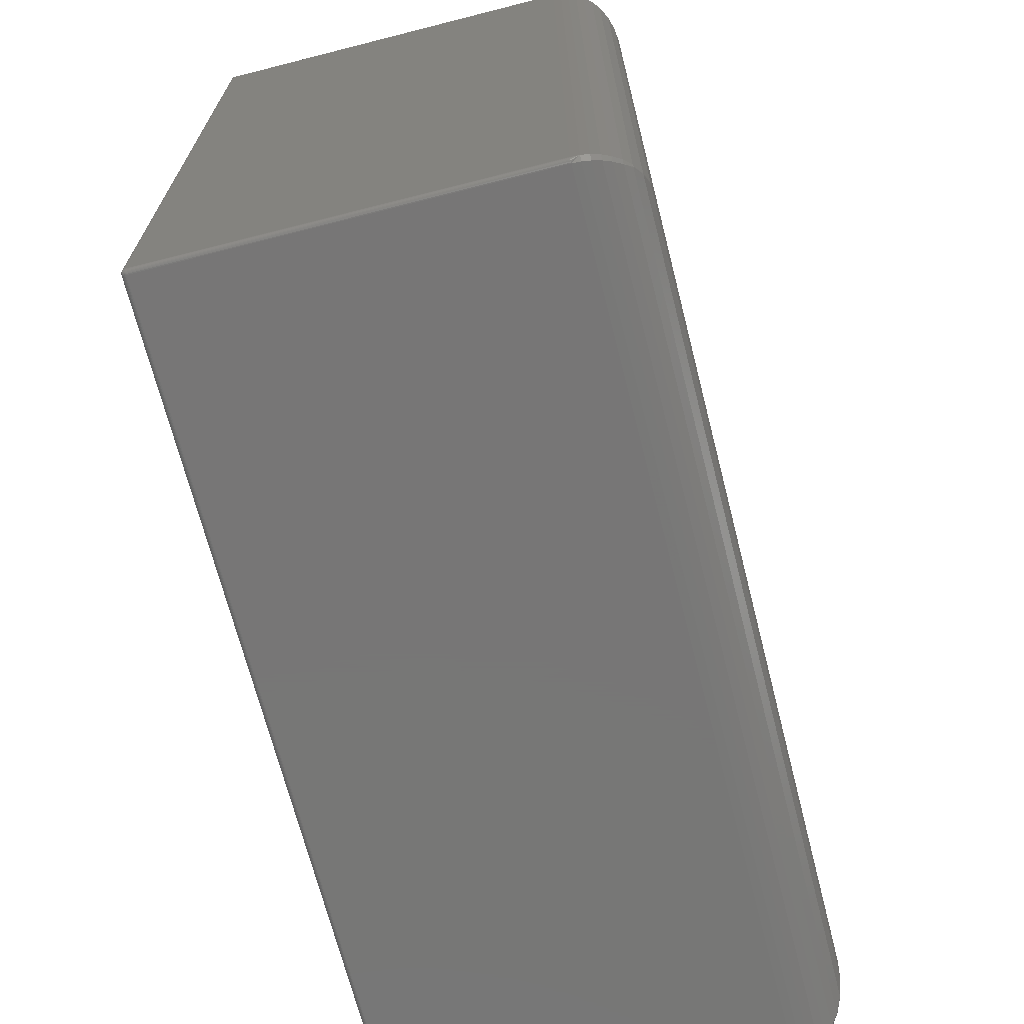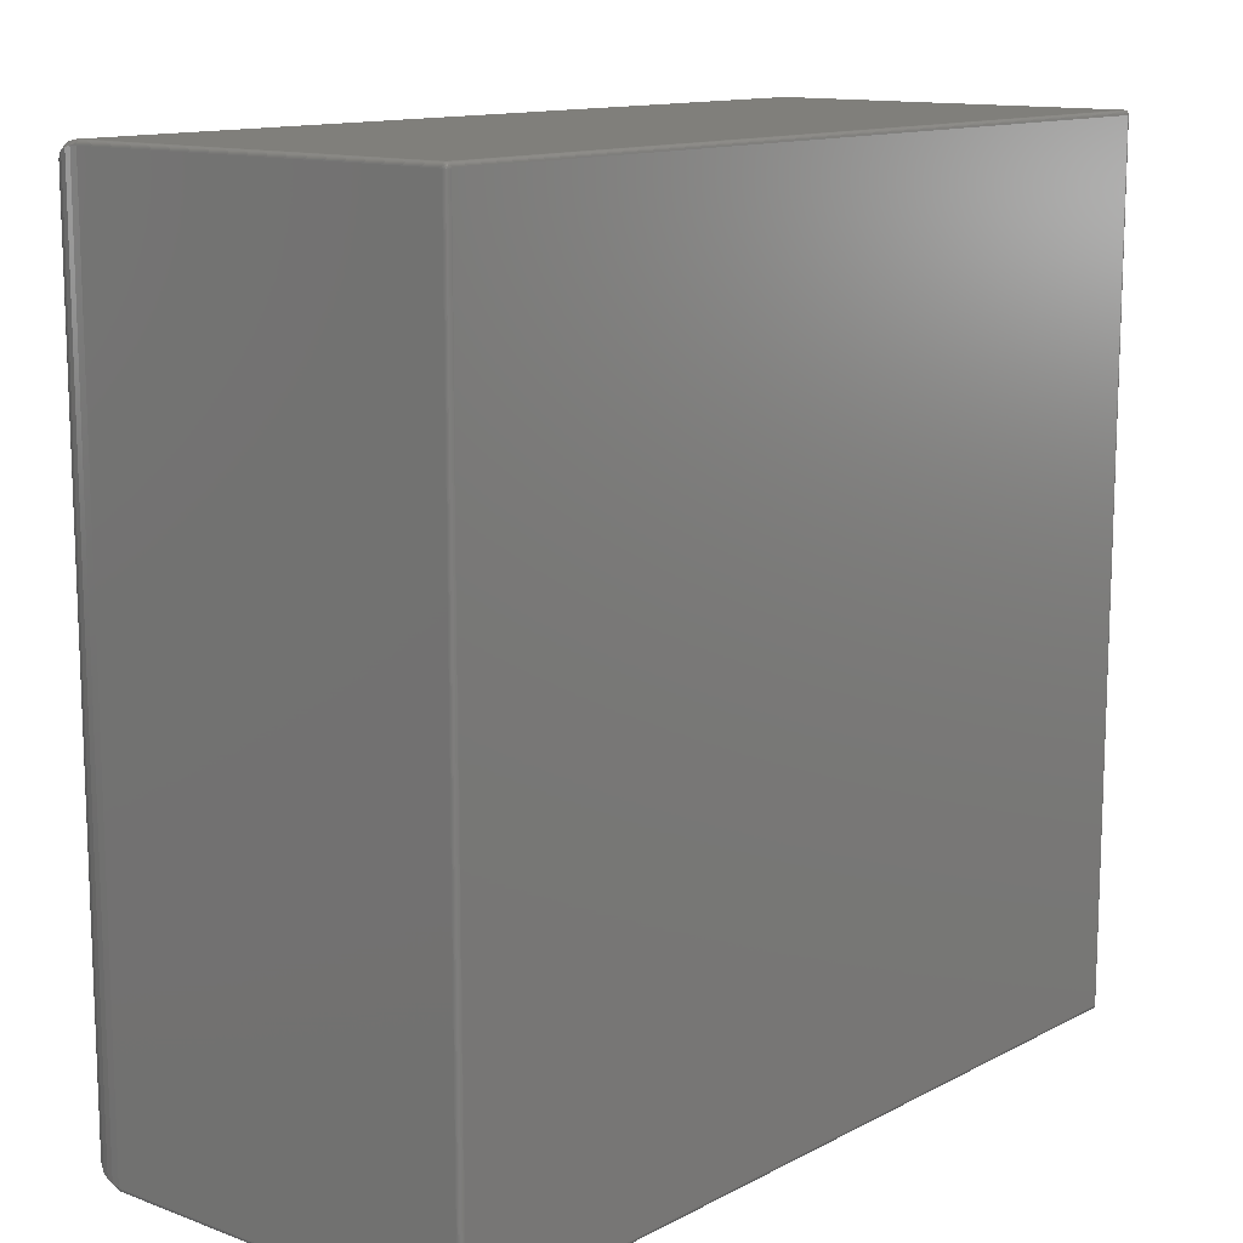
<metadata>
{"format":"stl","ext":"stl","renderer":"f3d","projection":"perspective","resolution":1024,"background":"white","views":[{"elev":-69.1,"azim":-75.7,"up":"+Y"},{"elev":12.8,"azim":130.2,"up":"+Y"}]}
</metadata>
<code>
# stl→obj: 352 verts, 700 faces
v -0.75 0.7103 0.007812
v -0.75 0.7103 0.6484
v -0.7498 0.7118 0.007812
v -0.7498 0.7118 0.6484
v -0.7494 0.7133 0.007812
v -0.7494 0.7133 0.6484
v -0.7487 0.7146 0.007812
v -0.7487 0.7146 0.6484
v -0.7477 0.7158 0.007812
v -0.7477 0.7158 0.6484
v -0.7465 0.7168 0.007812
v -0.7465 0.7168 0.6484
v -0.7452 0.7175 0.007812
v -0.7452 0.7175 0.6484
v -0.7437 0.7179 0.007812
v -0.7437 0.7179 0.6484
v -0.7422 0.7181 0.007812
v -0.7422 0.7181 0.6484
v -0.7422 -0.7109 0
v -0.7422 0.7103 0
v 0.7422 -0.7109 0
v 0.7422 0.7103 0
v 0.7422 0.7181 0.6484
v 0.7422 0.7181 0.007812
v -0.75 -0.7109 0.6484
v -0.75 -0.7109 0.007812
v -0.6484 0.6165 0.75
v 0.6687 0.6385 0.7476
v -0.6687 0.6385 0.7476
v 0.6484 0.6165 0.75
v 0.7051 0.6779 0.7294
v -0.6879 0.6592 0.7406
v 0.6879 0.6592 0.7406
v 0.7413 0.7171 0.6624
v -0.7413 0.7171 0.6624
v 0.7387 0.7143 0.6761
v -0.7387 0.7143 0.6761
v 0.7339 0.7091 0.6903
v -0.7339 0.7091 0.6903
v 0.7272 0.7018 0.7036
v -0.7272 0.7018 0.7036
v 0.718 0.6919 0.7166
v -0.7171 0.6909 0.7176
v -0.7051 0.6779 0.7294
v 0.7437 -0.7109 0.0001501
v 0.7437 0.7103 0.0001501
v 0.7452 -0.7109 0.0005947
v 0.7452 0.7103 0.0005947
v 0.7465 -0.7109 0.001317
v 0.7465 0.7103 0.001317
v 0.7477 -0.7109 0.002288
v 0.7477 0.7103 0.002288
v 0.7487 -0.7109 0.003472
v 0.7487 0.7103 0.003472
v 0.7494 -0.7109 0.004823
v 0.7494 0.7103 0.004823
v 0.7498 -0.7109 0.006288
v 0.7498 0.7103 0.006288
v 0.75 -0.7109 0.007812
v 0.75 0.7103 0.007812
v -0.7422 -0.7188 0.6484
v -0.7422 -0.7188 0.007812
v 0.7422 -0.7188 0.6484
v 0.7422 -0.7188 0.007812
v 0.75 -0.7109 0.6484
v 0.75 0.7103 0.6484
v -0.7437 -0.7186 0.007812
v -0.7437 -0.7186 0.6484
v -0.7452 -0.7182 0.007812
v -0.7452 -0.7182 0.6484
v -0.7465 -0.7174 0.007812
v -0.7465 -0.7174 0.6484
v -0.7477 -0.7165 0.007812
v -0.7477 -0.7165 0.6484
v -0.7487 -0.7153 0.007812
v -0.7487 -0.7153 0.6484
v -0.7494 -0.7139 0.007812
v -0.7494 -0.7139 0.6484
v -0.7498 -0.7125 0.007812
v -0.7498 -0.7125 0.6484
v 0.6484 -0.6172 0.75
v -0.6687 -0.6392 0.7476
v 0.6687 -0.6392 0.7476
v -0.6484 -0.6172 0.75
v -0.7051 -0.6785 0.7294
v 0.6879 -0.6599 0.7406
v -0.6879 -0.6599 0.7406
v -0.7413 -0.7178 0.6624
v 0.7413 -0.7178 0.6624
v -0.7387 -0.7149 0.6761
v 0.7387 -0.7149 0.6761
v -0.7339 -0.7097 0.6903
v 0.7339 -0.7097 0.6903
v -0.7272 -0.7025 0.7036
v 0.7272 -0.7025 0.7036
v -0.7171 -0.6916 0.7176
v 0.7171 -0.6916 0.7176
v 0.7051 -0.6785 0.7294
v 0.6704 -0.6375 0.7476
v 0.6704 0.6368 0.7476
v 0.7098 -0.6738 0.7294
v 0.6912 0.656 0.7406
v 0.6912 -0.6566 0.7406
v 0.749 -0.71 0.6624
v 0.749 0.7094 0.6624
v 0.7462 -0.7074 0.6761
v 0.7462 0.7067 0.6761
v 0.741 -0.7026 0.6903
v 0.741 0.702 0.6903
v 0.7337 -0.6959 0.7036
v 0.7337 0.6952 0.7036
v 0.7228 -0.6859 0.7176
v 0.7238 0.6861 0.7166
v 0.7098 0.6732 0.7294
v 0.6696 -0.6383 0.7477
v 0.6887 -0.6591 0.7408
v 0.6896 -0.6583 0.7409
v 0.6904 -0.6575 0.7408
v 0.7082 -0.6759 0.73
v 0.709 -0.6749 0.7298
v 0.7061 -0.6778 0.7298
v 0.7437 -0.7186 0.6484
v 0.7452 -0.7182 0.6484
v 0.7465 -0.7174 0.6484
v 0.7477 -0.7165 0.6484
v 0.7487 -0.7153 0.6484
v 0.7494 -0.7139 0.6484
v 0.7498 -0.7125 0.6484
v 0.7072 -0.6769 0.73
v 0.7498 -0.7125 0.007812
v 0.7494 -0.7139 0.007812
v 0.7487 -0.7153 0.007812
v 0.7477 -0.7165 0.007812
v 0.7465 -0.7174 0.007812
v 0.7452 -0.7182 0.007812
v 0.7437 -0.7186 0.007812
v 0.7437 -0.7125 0.0002973
v 0.7422 -0.7125 0.0001501
v 0.7433 -0.7165 0.002394
v 0.7422 -0.7174 0.003472
v 0.7422 -0.7165 0.002288
v 0.7422 -0.7153 0.001317
v 0.7435 -0.7153 0.001441
v 0.7422 -0.7139 0.0005947
v 0.7436 -0.7139 0.0007334
v 0.7438 -0.7182 0.005327
v 0.7422 -0.7186 0.006288
v 0.7422 -0.7182 0.004823
v 0.7446 -0.7174 0.004204
v 0.7443 -0.7165 0.002709
v 0.7447 -0.7153 0.001811
v 0.7449 -0.7139 0.001144
v 0.7451 -0.7125 0.0007334
v 0.7447 -0.7182 0.006152
v 0.7458 -0.7174 0.005401
v 0.7453 -0.7165 0.003219
v 0.7461 -0.7165 0.003906
v 0.7458 -0.7153 0.002411
v 0.7468 -0.7153 0.003219
v 0.7462 -0.7139 0.001811
v 0.7473 -0.7139 0.002709
v 0.7464 -0.7125 0.001441
v 0.7476 -0.7125 0.002394
v 0.7468 -0.7165 0.004743
v 0.7476 -0.7153 0.004204
v 0.7482 -0.7139 0.003802
v 0.7486 -0.7125 0.003556
v 0.7473 -0.7165 0.005698
v 0.7482 -0.7153 0.005327
v 0.7489 -0.7139 0.00505
v 0.7493 -0.7125 0.00488
v 0.7497 -0.7125 0.006318
v 0.7493 -0.7139 0.006404
v 0.7486 -0.7153 0.006545
v 0.7476 -0.7165 0.006735
v -0.7422 -0.7125 0.0001501
v -0.7422 -0.7139 0.0005947
v -0.7422 -0.7153 0.001317
v -0.7422 -0.7165 0.002288
v -0.7422 -0.7174 0.003472
v -0.7422 -0.7182 0.004823
v -0.7422 -0.7186 0.006288
v -0.7437 -0.7185 0.006288
v -0.7433 -0.7164 0.002288
v -0.7435 -0.7173 0.003472
v -0.7436 -0.718 0.004823
v -0.7438 -0.7134 0.0005947
v -0.7446 -0.7145 0.001317
v -0.7443 -0.716 0.002288
v -0.7447 -0.7169 0.003472
v -0.7449 -0.7176 0.004823
v -0.7451 -0.718 0.006288
v -0.7437 -0.7109 0.0001501
v -0.7447 -0.7126 0.0005947
v -0.7458 -0.7133 0.001317
v -0.7453 -0.7155 0.002288
v -0.7461 -0.7148 0.002288
v -0.7458 -0.7163 0.003472
v -0.7468 -0.7155 0.003472
v -0.7462 -0.7169 0.004823
v -0.7473 -0.716 0.004823
v -0.7464 -0.7173 0.006288
v -0.7476 -0.7164 0.006288
v -0.7468 -0.714 0.002288
v -0.7476 -0.7145 0.003472
v -0.7482 -0.7149 0.004823
v -0.7486 -0.7152 0.006288
v -0.7452 -0.7109 0.0005947
v -0.7465 -0.7109 0.001317
v -0.7473 -0.7131 0.002288
v -0.7482 -0.7134 0.003472
v -0.7489 -0.7137 0.004823
v -0.7493 -0.7139 0.006288
v -0.7497 -0.7124 0.006288
v -0.7498 -0.7109 0.006288
v -0.7493 -0.7123 0.004823
v -0.7494 -0.7109 0.004823
v -0.7486 -0.7122 0.003472
v -0.7487 -0.7109 0.003472
v -0.7476 -0.712 0.002288
v -0.7477 -0.7109 0.002288
v -0.7437 0.7103 0.0001501
v -0.7452 0.7103 0.0005947
v -0.7465 0.7103 0.001317
v -0.7477 0.7103 0.002288
v -0.7487 0.7103 0.003472
v -0.7494 0.7103 0.004823
v -0.7498 0.7103 0.006288
v -0.7497 0.7118 0.006288
v -0.7476 0.7114 0.002288
v -0.7486 0.7115 0.003472
v -0.7493 0.7117 0.004823
v -0.7447 0.7119 0.0005947
v -0.7458 0.7127 0.001317
v -0.7473 0.7124 0.002288
v -0.7482 0.7128 0.003472
v -0.7489 0.713 0.004823
v -0.7493 0.7132 0.006288
v -0.7422 0.7118 0.0001501
v -0.7438 0.7128 0.0005947
v -0.7446 0.7139 0.001317
v -0.7468 0.7133 0.002288
v -0.7461 0.7142 0.002288
v -0.7476 0.7139 0.003472
v -0.7468 0.7149 0.003472
v -0.7482 0.7143 0.004823
v -0.7473 0.7154 0.004823
v -0.7486 0.7145 0.006288
v -0.7476 0.7157 0.006288
v -0.7453 0.7149 0.002288
v -0.7458 0.7157 0.003472
v -0.7462 0.7163 0.004823
v -0.7464 0.7167 0.006288
v -0.7422 0.7133 0.0005947
v -0.7422 0.7146 0.001317
v -0.7443 0.7154 0.002288
v -0.7447 0.7163 0.003472
v -0.7449 0.7169 0.004823
v -0.7451 0.7174 0.006288
v -0.7437 0.7178 0.006288
v -0.7422 0.7179 0.006288
v -0.7436 0.7174 0.004823
v -0.7422 0.7175 0.004823
v -0.7435 0.7167 0.003472
v -0.7422 0.7168 0.003472
v -0.7433 0.7157 0.002288
v -0.7422 0.7158 0.002288
v 0.7422 0.7118 0.0001501
v 0.7422 0.7133 0.0005947
v 0.7422 0.7146 0.001317
v 0.7422 0.7158 0.002288
v 0.7422 0.7168 0.003472
v 0.7422 0.7175 0.004823
v 0.7422 0.7179 0.006288
v 0.7497 0.7118 0.006318
v 0.7498 0.7118 0.007812
v 0.7476 0.7158 0.006735
v 0.7465 0.7168 0.007812
v 0.7477 0.7158 0.007812
v 0.7487 0.7146 0.007812
v 0.7486 0.7146 0.006545
v 0.7494 0.7133 0.007812
v 0.7493 0.7133 0.006404
v 0.7447 0.7175 0.006152
v 0.7437 0.7179 0.007812
v 0.7452 0.7175 0.007812
v 0.7458 0.7168 0.005401
v 0.7473 0.7158 0.005698
v 0.7482 0.7146 0.005327
v 0.7489 0.7133 0.00505
v 0.7493 0.7118 0.00488
v 0.7438 0.7175 0.005327
v 0.7446 0.7168 0.004204
v 0.7468 0.7158 0.004743
v 0.7461 0.7158 0.003906
v 0.7476 0.7146 0.004204
v 0.7468 0.7146 0.003219
v 0.7482 0.7133 0.003802
v 0.7473 0.7133 0.002709
v 0.7486 0.7118 0.003556
v 0.7476 0.7118 0.002394
v 0.7453 0.7158 0.003219
v 0.7458 0.7146 0.002411
v 0.7462 0.7133 0.001811
v 0.7464 0.7118 0.001441
v 0.7443 0.7158 0.002709
v 0.7447 0.7146 0.001811
v 0.7449 0.7133 0.001144
v 0.7451 0.7118 0.0007334
v 0.7437 0.7118 0.0002973
v 0.7436 0.7133 0.0007334
v 0.7435 0.7146 0.001441
v 0.7433 0.7158 0.002394
v 0.7437 0.7179 0.6484
v 0.7452 0.7175 0.6484
v 0.7465 0.7168 0.6484
v 0.7477 0.7158 0.6484
v 0.7487 0.7146 0.6484
v 0.7494 0.7133 0.6484
v 0.7498 0.7118 0.6484
v -0.6704 0.6368 0.7476
v -0.6704 -0.6375 0.7476
v -0.7098 0.6732 0.7294
v -0.6912 -0.6566 0.7406
v -0.6912 0.656 0.7406
v -0.749 0.7094 0.6624
v -0.749 -0.71 0.6624
v -0.7462 0.7067 0.6761
v -0.7462 -0.7074 0.6761
v -0.741 0.702 0.6903
v -0.741 -0.7026 0.6903
v -0.7337 0.6952 0.7036
v -0.7337 -0.6959 0.7036
v -0.7228 0.6852 0.7176
v -0.7228 -0.6859 0.7176
v -0.7098 -0.6738 0.7294
v -0.6696 0.6377 0.7477
v -0.6887 0.6585 0.7408
v -0.6896 0.6577 0.7409
v -0.6904 0.6568 0.7408
v -0.7061 0.6771 0.7298
v -0.7072 0.6763 0.73
v -0.7082 0.6753 0.73
v -0.709 0.6742 0.7298
v -0.6696 -0.6383 0.7477
v -0.6904 -0.6575 0.7408
v -0.6896 -0.6583 0.7409
v -0.6887 -0.6591 0.7408
v -0.709 -0.6749 0.7298
v -0.7082 -0.6759 0.73
v -0.7072 -0.6769 0.73
v -0.7061 -0.6778 0.7298
f 1 2 3
f 3 2 4
f 3 4 5
f 5 4 6
f 5 6 7
f 7 6 8
f 7 8 9
f 9 8 10
f 9 10 11
f 11 10 12
f 11 12 13
f 13 12 14
f 13 14 15
f 15 14 16
f 15 16 17
f 17 16 18
f 19 20 21
f 21 20 22
f 23 24 18
f 18 24 17
f 2 1 25
f 25 1 26
f 27 28 29
f 27 30 28
f 31 32 33
f 33 32 29
f 33 29 28
f 23 18 34
f 34 18 35
f 34 35 36
f 36 35 37
f 36 37 38
f 38 37 39
f 38 39 40
f 40 39 41
f 40 41 42
f 42 41 43
f 42 43 31
f 31 43 44
f 31 44 32
f 21 22 45
f 45 22 46
f 45 46 47
f 47 46 48
f 47 48 49
f 49 48 50
f 49 50 51
f 51 50 52
f 51 52 53
f 53 52 54
f 53 54 55
f 55 54 56
f 55 56 57
f 57 56 58
f 57 58 59
f 59 58 60
f 61 62 63
f 63 62 64
f 65 59 66
f 66 59 60
f 62 61 67
f 67 61 68
f 67 68 69
f 69 68 70
f 69 70 71
f 71 70 72
f 71 72 73
f 73 72 74
f 73 74 75
f 75 74 76
f 75 76 77
f 77 76 78
f 77 78 79
f 79 78 80
f 79 80 26
f 26 80 25
f 81 82 83
f 81 84 82
f 85 86 87
f 87 86 83
f 87 83 82
f 61 63 88
f 88 63 89
f 88 89 90
f 90 89 91
f 90 91 92
f 92 91 93
f 92 93 94
f 94 93 95
f 94 95 96
f 96 95 97
f 96 97 85
f 85 97 98
f 85 98 86
f 30 99 100
f 30 81 99
f 101 102 103
f 103 102 100
f 103 100 99
f 65 66 104
f 104 66 105
f 104 105 106
f 106 105 107
f 106 107 108
f 108 107 109
f 108 109 110
f 110 109 111
f 110 111 112
f 112 111 113
f 112 113 101
f 101 113 114
f 101 114 102
f 83 115 81
f 115 99 81
f 97 95 110
f 95 93 108
f 110 95 108
f 93 91 106
f 108 93 106
f 106 91 104
f 83 86 116
f 116 115 83
f 117 115 116
f 115 117 118
f 118 99 115
f 119 118 117
f 120 118 119
f 121 98 97
f 89 63 122
f 89 122 123
f 89 123 124
f 89 124 125
f 89 125 126
f 89 126 127
f 89 127 128
f 89 128 65
f 89 65 104
f 89 104 91
f 112 101 120
f 112 120 119
f 112 119 129
f 112 129 121
f 112 121 97
f 112 97 110
f 119 117 129
f 129 117 116
f 129 116 121
f 121 116 86
f 121 86 98
f 99 118 103
f 103 118 120
f 103 120 101
f 59 65 130
f 130 65 128
f 130 128 131
f 131 128 127
f 131 127 132
f 132 127 126
f 132 126 133
f 133 126 125
f 133 125 134
f 134 125 124
f 134 124 135
f 135 124 123
f 135 123 136
f 136 123 122
f 136 122 64
f 64 122 63
f 21 137 138
f 21 45 137
f 139 140 141
f 141 142 139
f 139 142 143
f 142 144 143
f 143 144 145
f 144 138 145
f 145 138 137
f 146 147 148
f 148 140 146
f 146 140 149
f 140 139 149
f 149 139 150
f 139 143 150
f 150 143 151
f 143 145 151
f 151 145 152
f 145 137 152
f 152 137 153
f 137 45 153
f 153 45 47
f 64 147 136
f 147 146 136
f 136 146 154
f 146 149 154
f 154 149 155
f 149 156 155
f 155 156 157
f 156 158 157
f 157 158 159
f 158 160 159
f 159 160 161
f 160 162 161
f 161 162 163
f 162 49 163
f 163 49 51
f 164 155 157
f 157 159 164
f 164 159 165
f 159 161 165
f 165 161 166
f 161 163 166
f 166 163 167
f 163 51 167
f 167 51 53
f 135 136 154
f 154 155 135
f 135 155 134
f 155 164 134
f 134 164 168
f 164 165 168
f 168 165 169
f 165 166 169
f 169 166 170
f 166 167 170
f 170 167 171
f 167 53 171
f 171 53 55
f 57 59 172
f 172 59 130
f 172 130 173
f 173 130 131
f 173 131 174
f 174 131 132
f 174 132 175
f 175 132 133
f 175 133 134
f 47 49 153
f 153 49 162
f 153 162 152
f 152 162 160
f 152 160 151
f 151 160 158
f 151 158 150
f 150 158 156
f 150 156 149
f 55 57 171
f 171 57 172
f 171 172 170
f 170 172 173
f 170 173 169
f 169 173 174
f 169 174 168
f 168 174 175
f 168 175 134
f 19 21 176
f 176 21 138
f 176 138 177
f 177 138 144
f 177 144 178
f 178 144 142
f 178 142 179
f 179 142 141
f 179 141 180
f 180 141 140
f 180 140 181
f 181 140 148
f 181 148 182
f 182 148 147
f 182 147 62
f 62 147 64
f 62 183 182
f 62 67 183
f 184 178 179
f 179 180 184
f 184 180 185
f 180 181 185
f 185 181 186
f 181 182 186
f 186 182 183
f 187 176 177
f 177 178 187
f 187 178 188
f 178 184 188
f 188 184 189
f 184 185 189
f 189 185 190
f 185 186 190
f 190 186 191
f 186 183 191
f 191 183 192
f 183 67 192
f 192 67 69
f 19 176 193
f 176 187 193
f 193 187 194
f 187 188 194
f 194 188 195
f 188 196 195
f 195 196 197
f 196 198 197
f 197 198 199
f 198 200 199
f 199 200 201
f 200 202 201
f 201 202 203
f 202 71 203
f 203 71 73
f 204 195 197
f 197 199 204
f 204 199 205
f 199 201 205
f 205 201 206
f 201 203 206
f 206 203 207
f 203 73 207
f 207 73 75
f 208 193 194
f 194 195 208
f 208 195 209
f 195 204 209
f 209 204 210
f 204 205 210
f 210 205 211
f 205 206 211
f 211 206 212
f 206 207 212
f 212 207 213
f 207 75 213
f 213 75 77
f 79 26 214
f 214 26 215
f 214 215 216
f 216 215 217
f 216 217 218
f 218 217 219
f 218 219 220
f 220 219 221
f 220 221 209
f 69 71 192
f 192 71 202
f 192 202 191
f 191 202 200
f 191 200 190
f 190 200 198
f 190 198 189
f 189 198 196
f 189 196 188
f 77 79 213
f 213 79 214
f 213 214 212
f 212 214 216
f 212 216 211
f 211 216 218
f 211 218 210
f 210 218 220
f 210 220 209
f 20 19 222
f 222 19 193
f 222 193 223
f 223 193 208
f 223 208 224
f 224 208 209
f 224 209 225
f 225 209 221
f 225 221 226
f 226 221 219
f 226 219 227
f 227 219 217
f 227 217 228
f 228 217 215
f 228 215 1
f 1 215 26
f 1 229 228
f 1 3 229
f 230 224 225
f 225 226 230
f 230 226 231
f 226 227 231
f 231 227 232
f 227 228 232
f 232 228 229
f 233 222 223
f 223 224 233
f 233 224 234
f 224 230 234
f 234 230 235
f 230 231 235
f 235 231 236
f 231 232 236
f 236 232 237
f 232 229 237
f 237 229 238
f 229 3 238
f 238 3 5
f 20 222 239
f 222 233 239
f 239 233 240
f 233 234 240
f 240 234 241
f 234 242 241
f 241 242 243
f 242 244 243
f 243 244 245
f 244 246 245
f 245 246 247
f 246 248 247
f 247 248 249
f 248 7 249
f 249 7 9
f 250 241 243
f 243 245 250
f 250 245 251
f 245 247 251
f 251 247 252
f 247 249 252
f 252 249 253
f 249 9 253
f 253 9 11
f 254 239 240
f 240 241 254
f 254 241 255
f 241 250 255
f 255 250 256
f 250 251 256
f 256 251 257
f 251 252 257
f 257 252 258
f 252 253 258
f 258 253 259
f 253 11 259
f 259 11 13
f 15 17 260
f 260 17 261
f 260 261 262
f 262 261 263
f 262 263 264
f 264 263 265
f 264 265 266
f 266 265 267
f 266 267 255
f 5 7 238
f 238 7 248
f 238 248 237
f 237 248 246
f 237 246 236
f 236 246 244
f 236 244 235
f 235 244 242
f 235 242 234
f 13 15 259
f 259 15 260
f 259 260 258
f 258 260 262
f 258 262 257
f 257 262 264
f 257 264 256
f 256 264 266
f 256 266 255
f 22 20 268
f 268 20 239
f 268 239 269
f 269 239 254
f 269 254 270
f 270 254 255
f 270 255 271
f 271 255 267
f 271 267 272
f 272 267 265
f 272 265 273
f 273 265 263
f 273 263 274
f 274 263 261
f 274 261 24
f 24 261 17
f 60 275 276
f 60 58 275
f 277 278 279
f 279 280 277
f 277 280 281
f 280 282 281
f 281 282 283
f 282 276 283
f 283 276 275
f 284 285 286
f 286 278 284
f 284 278 287
f 278 277 287
f 287 277 288
f 277 281 288
f 288 281 289
f 281 283 289
f 289 283 290
f 283 275 290
f 290 275 291
f 275 58 291
f 291 58 56
f 24 285 274
f 285 284 274
f 274 284 292
f 284 287 292
f 292 287 293
f 287 294 293
f 293 294 295
f 294 296 295
f 295 296 297
f 296 298 297
f 297 298 299
f 298 300 299
f 299 300 301
f 300 54 301
f 301 54 52
f 302 293 295
f 295 297 302
f 302 297 303
f 297 299 303
f 303 299 304
f 299 301 304
f 304 301 305
f 301 52 305
f 305 52 50
f 273 274 292
f 292 293 273
f 273 293 272
f 293 302 272
f 272 302 306
f 302 303 306
f 306 303 307
f 303 304 307
f 307 304 308
f 304 305 308
f 308 305 309
f 305 50 309
f 309 50 48
f 46 22 310
f 310 22 268
f 310 268 311
f 311 268 269
f 311 269 312
f 312 269 270
f 312 270 313
f 313 270 271
f 313 271 272
f 56 54 291
f 291 54 300
f 291 300 290
f 290 300 298
f 290 298 289
f 289 298 296
f 289 296 288
f 288 296 294
f 288 294 287
f 48 46 309
f 309 46 310
f 309 310 308
f 308 310 311
f 308 311 307
f 307 311 312
f 307 312 306
f 306 312 313
f 306 313 272
f 24 23 285
f 285 23 314
f 285 314 286
f 286 314 315
f 286 315 278
f 278 315 316
f 278 316 279
f 279 316 317
f 279 317 280
f 280 317 318
f 280 318 282
f 282 318 319
f 282 319 276
f 276 319 320
f 276 320 60
f 60 320 66
f 34 36 107
f 36 38 109
f 107 36 109
f 38 40 111
f 109 38 111
f 40 42 113
f 111 40 113
f 42 31 114
f 113 42 114
f 31 33 102
f 114 31 102
f 33 28 100
f 102 33 100
f 100 28 30
f 34 314 23
f 105 66 320
f 105 320 319
f 105 319 318
f 105 318 317
f 105 317 316
f 105 316 315
f 105 315 314
f 105 314 34
f 105 34 107
f 84 321 322
f 84 27 321
f 323 324 325
f 325 324 322
f 325 322 321
f 2 25 326
f 326 25 327
f 326 327 328
f 328 327 329
f 328 329 330
f 330 329 331
f 330 331 332
f 332 331 333
f 332 333 334
f 334 333 335
f 334 335 323
f 323 335 336
f 323 336 324
f 29 337 27
f 337 321 27
f 43 41 332
f 41 39 330
f 332 41 330
f 39 37 328
f 330 39 328
f 328 37 326
f 29 32 338
f 338 337 29
f 339 337 338
f 337 339 340
f 340 321 337
f 338 341 342
f 342 339 338
f 343 339 342
f 340 339 343
f 344 340 343
f 35 18 16
f 35 16 14
f 35 14 12
f 35 12 10
f 35 10 8
f 35 8 6
f 35 6 4
f 35 4 2
f 35 2 326
f 35 326 37
f 334 323 344
f 334 344 343
f 334 343 342
f 334 342 341
f 334 341 43
f 334 43 332
f 43 341 44
f 44 341 338
f 44 338 32
f 321 340 325
f 325 340 344
f 325 344 323
f 84 81 27
f 27 81 30
f 322 345 84
f 345 82 84
f 335 333 94
f 333 331 92
f 94 333 92
f 331 329 90
f 92 331 90
f 90 329 88
f 322 324 346
f 346 345 322
f 347 345 346
f 345 347 348
f 348 82 345
f 346 349 350
f 350 347 346
f 351 347 350
f 348 347 351
f 352 348 351
f 327 25 80
f 327 80 78
f 327 78 76
f 327 76 74
f 327 74 72
f 327 72 70
f 327 70 68
f 327 68 61
f 327 61 88
f 327 88 329
f 96 85 352
f 96 352 351
f 96 351 350
f 96 350 349
f 96 349 335
f 96 335 94
f 335 349 336
f 336 349 346
f 336 346 324
f 82 348 87
f 87 348 352
f 87 352 85

</code>
